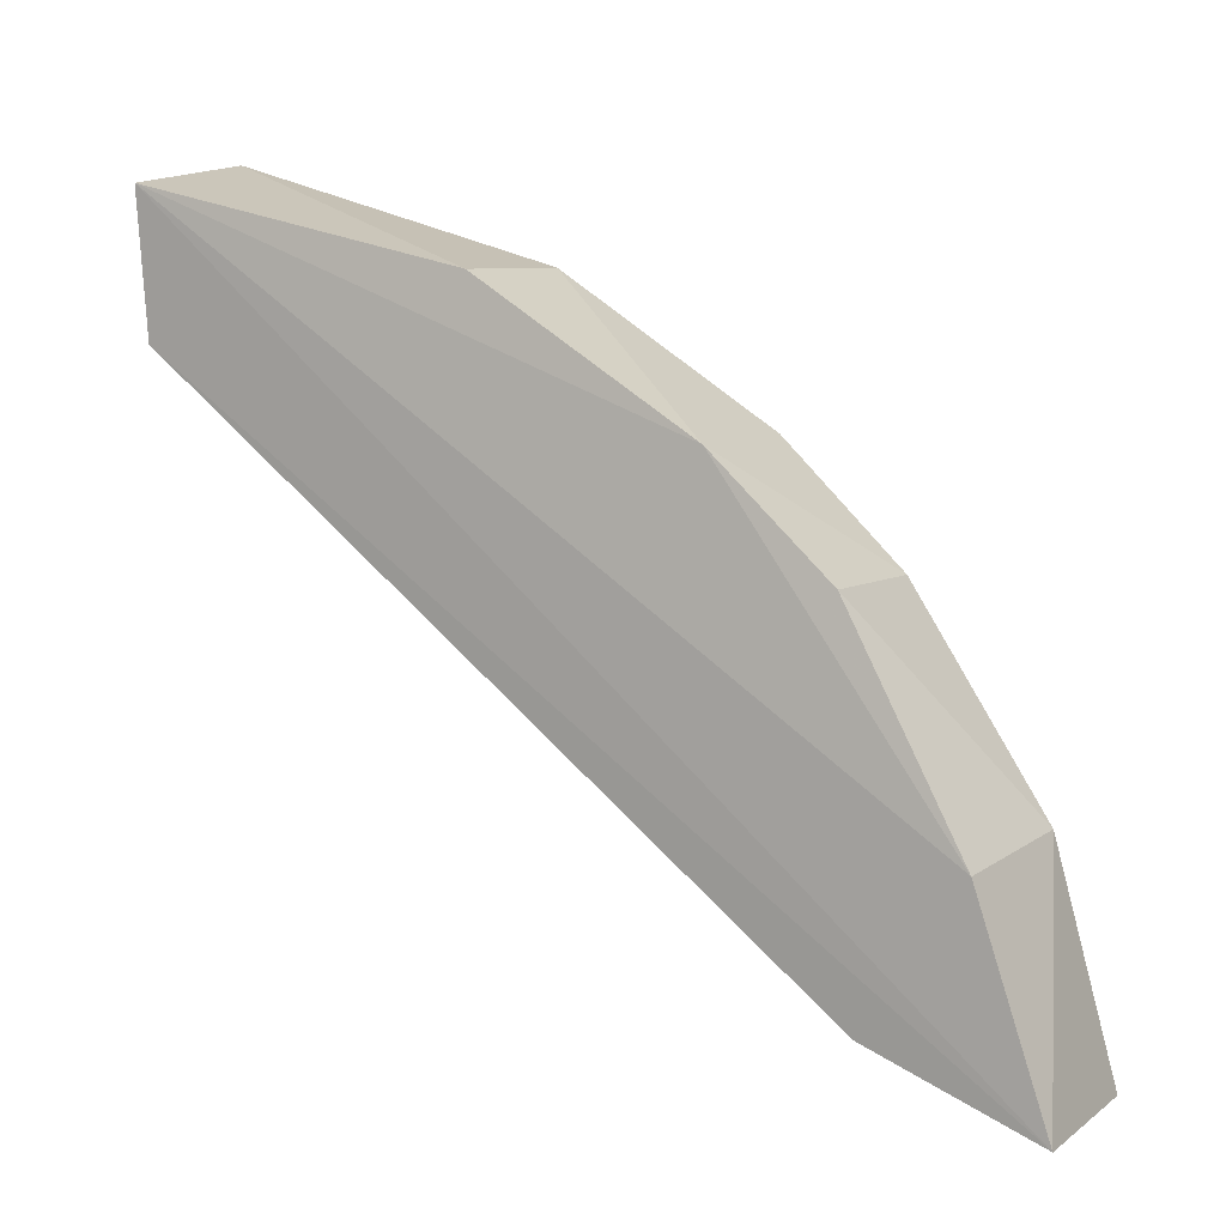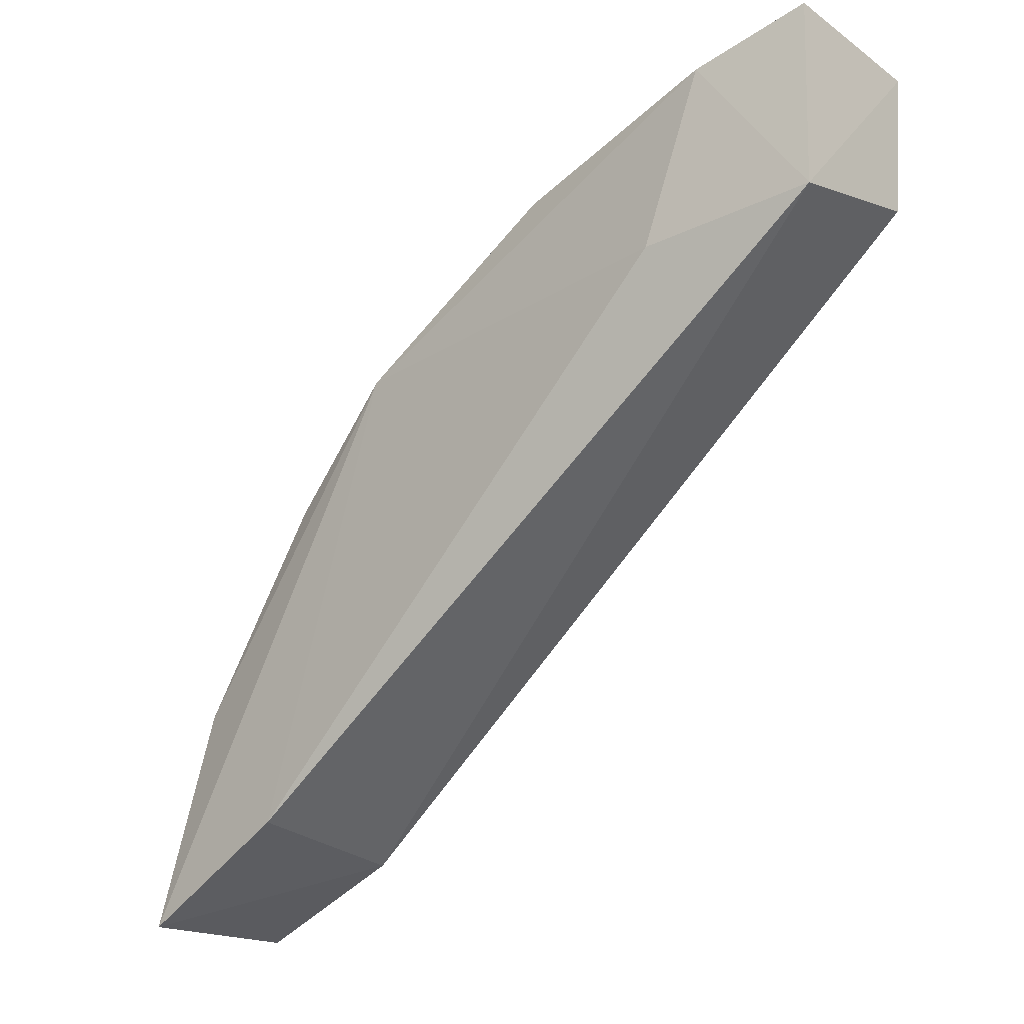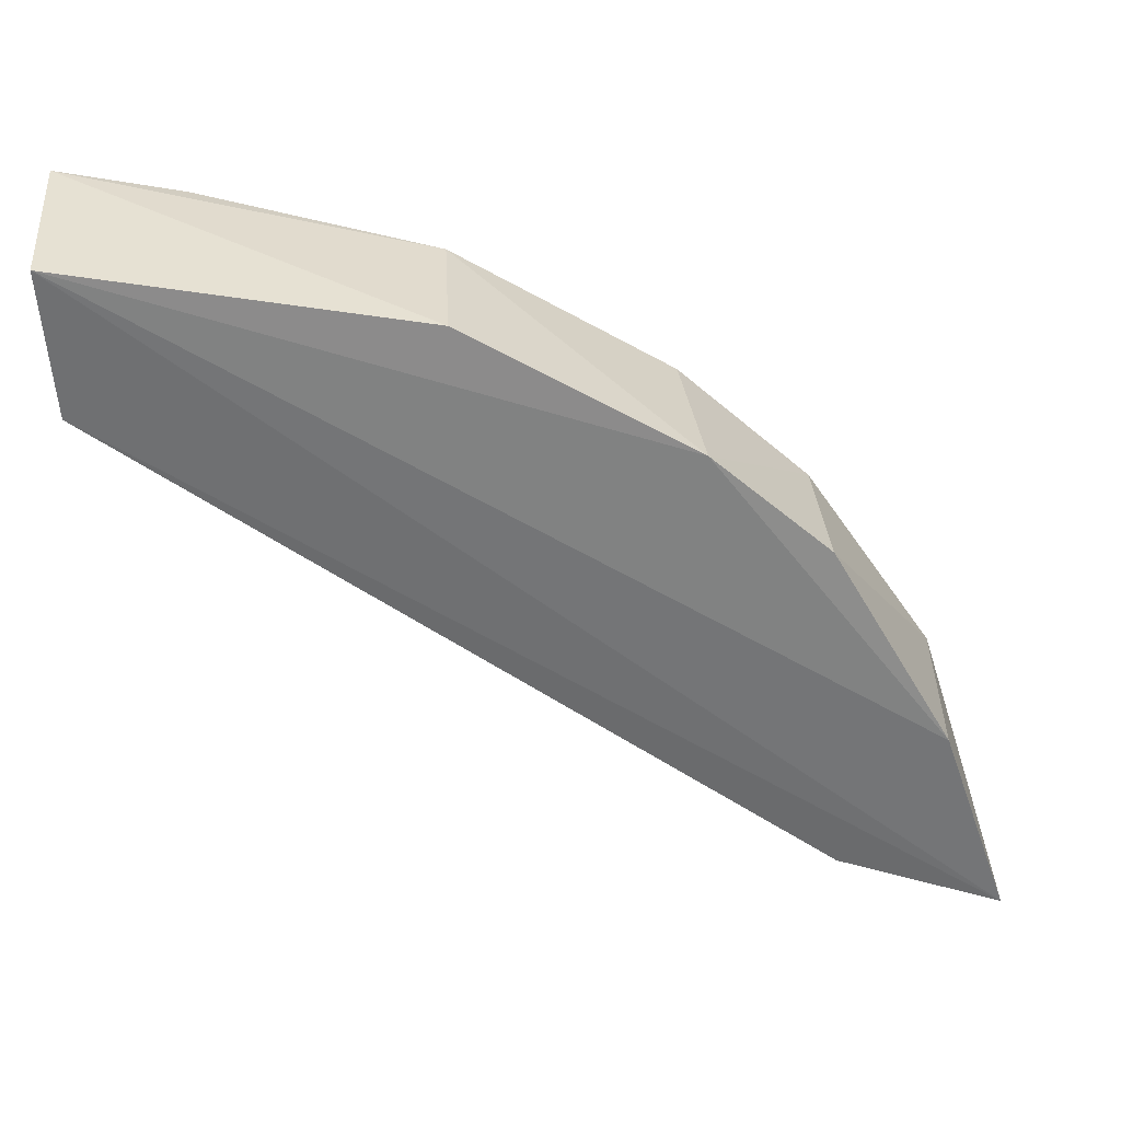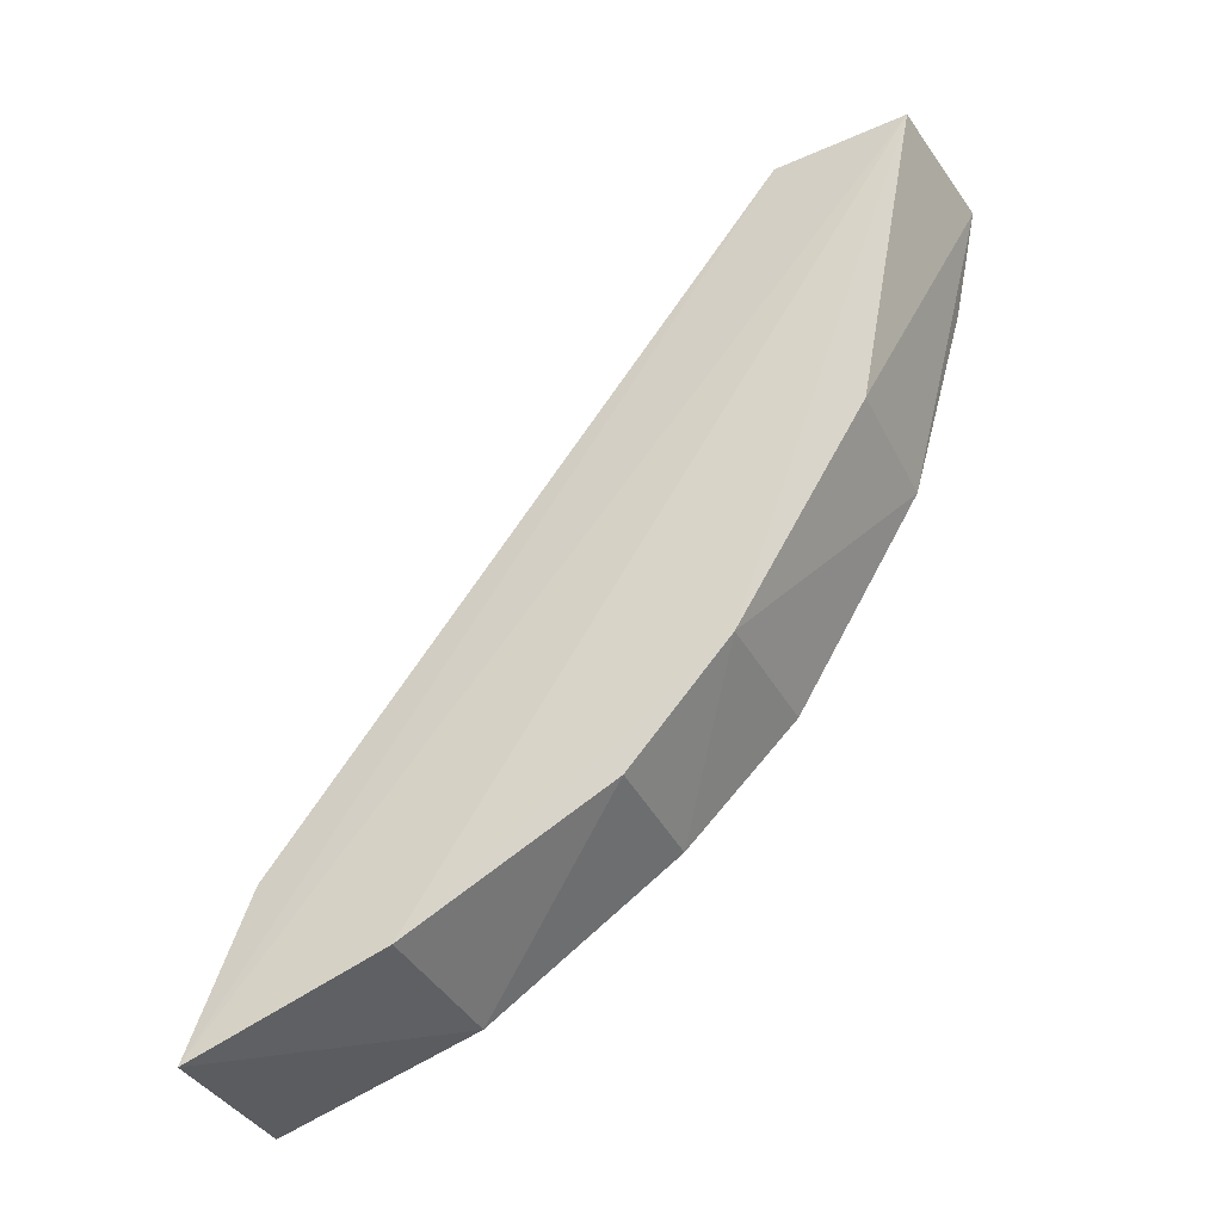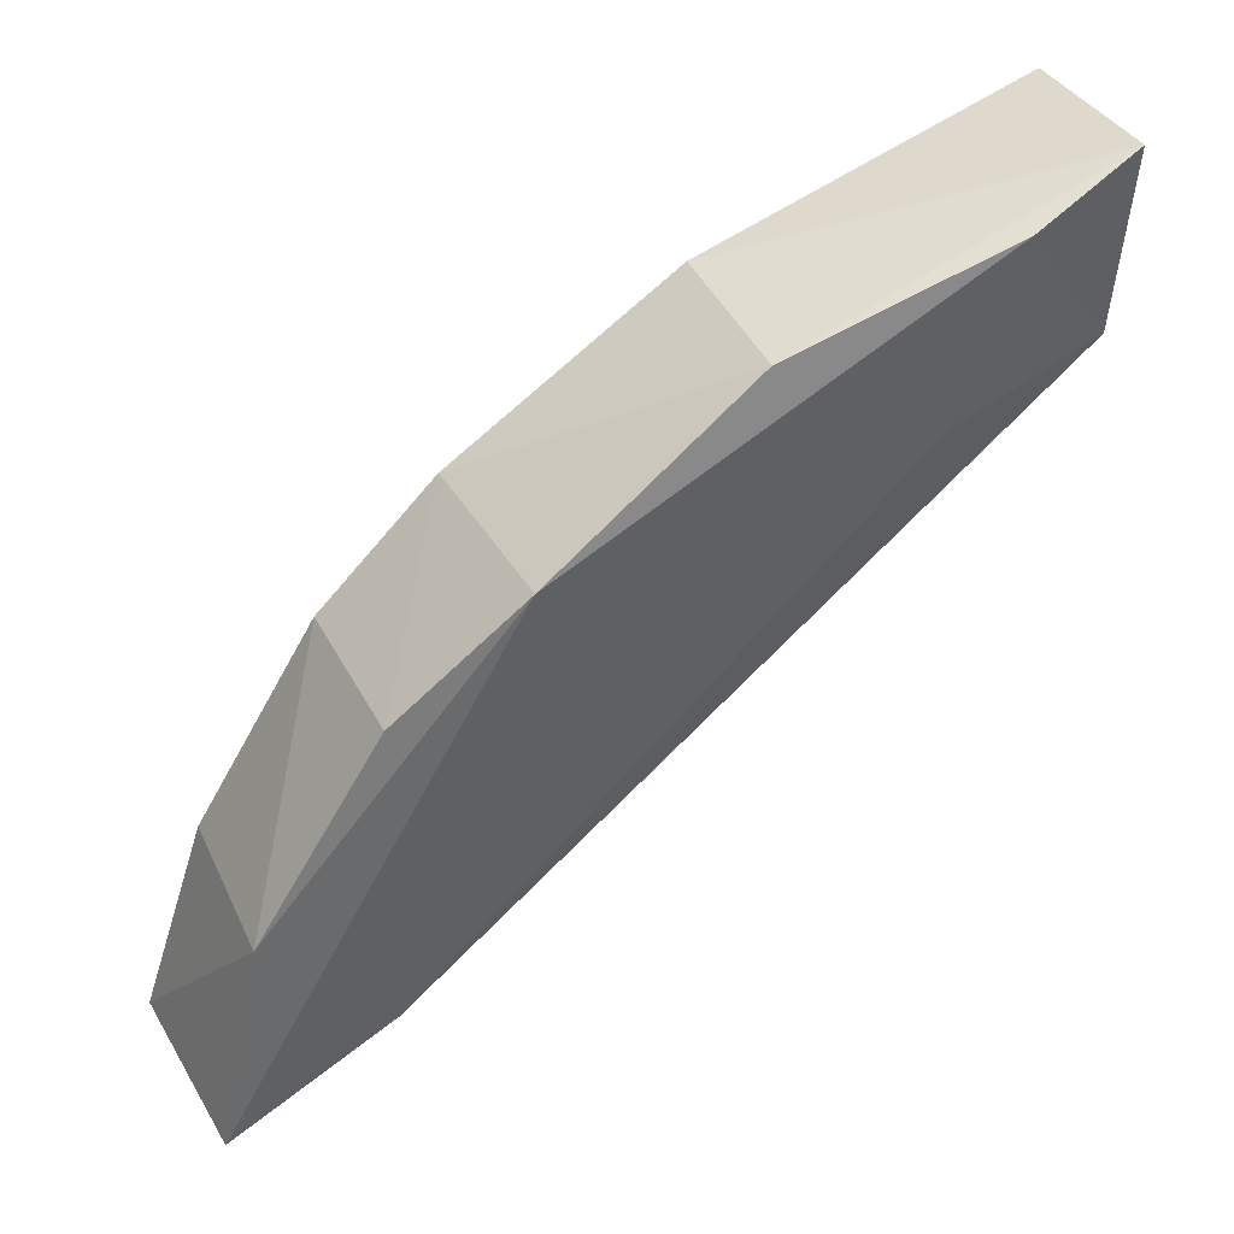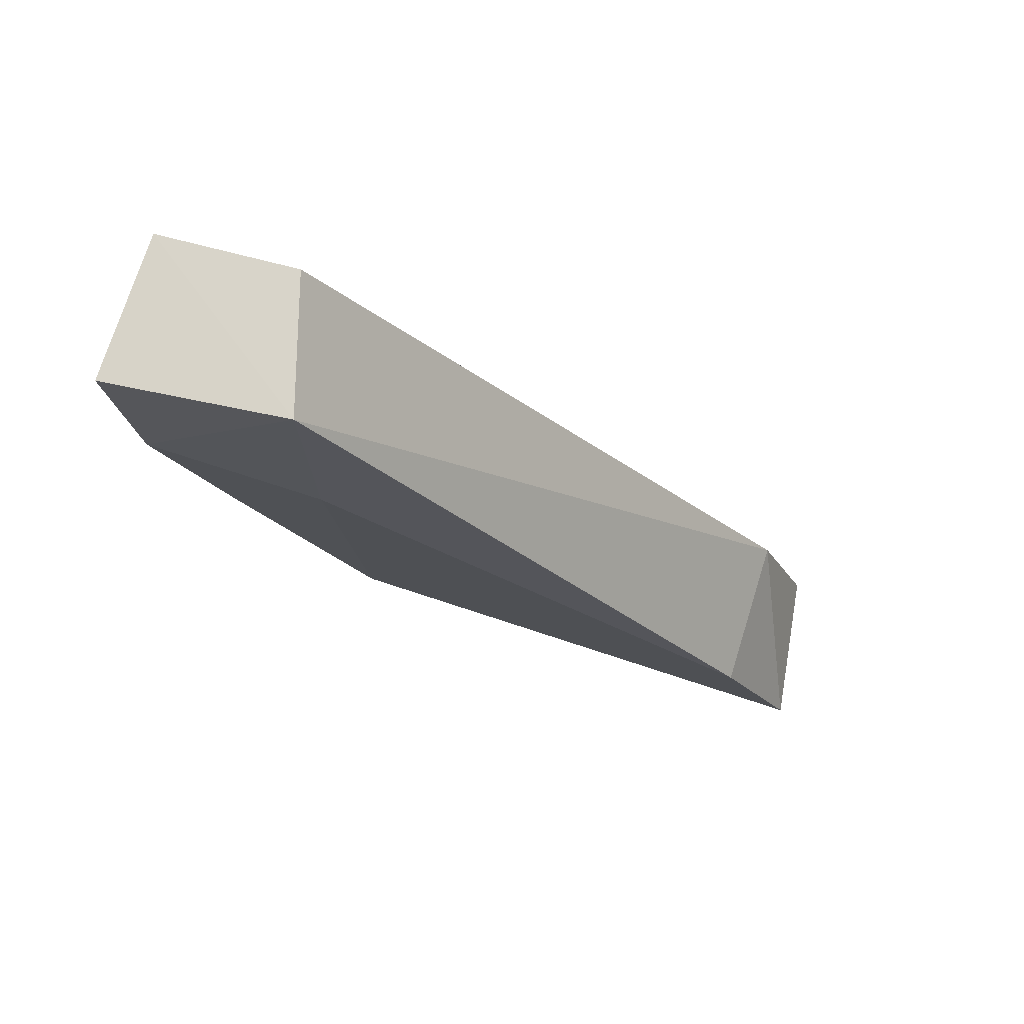
<metadata>
{"format":"obj","ext":"obj","renderer":"f3d","projection":"perspective","resolution":1024,"background":"white","views":[{"elev":8.5,"azim":-60.4,"up":"+Z"},{"elev":-21.1,"azim":133.0,"up":"+Z"},{"elev":34.1,"azim":-94.0,"up":"+Z"},{"elev":-37.7,"azim":-64.8,"up":"+Y"},{"elev":44.6,"azim":63.1,"up":"+Z"},{"elev":76.1,"azim":101.9,"up":"+Y"}]}
</metadata>
<code>
v -0.05502 -0.05447 0.1521
v -0.05434 -0.0701 0.1455
v -0.05425 -0.07419 0.1327
v -0.05921 -0.07926 0.1305
v -0.05887 -0.06399 0.1495
v -0.05476 -0.07747 0.1366
v -0.05924 -0.05466 0.1475
v -0.05425 -0.05952 0.1462
v -0.05475 -0.06407 0.1495
v -0.0543 -0.07905 0.1303
v -0.05884 -0.07376 0.1425
v -0.05914 -0.07443 0.1323
v -0.05933 -0.0544 0.1516
v -0.05512 -0.05469 0.1467
v -0.0589 -0.07038 0.1456
v -0.05438 -0.05769 0.1511
v -0.0592 -0.07723 0.1364
v -0.05483 -0.07371 0.1424
f 8 2 3
f 9 1 5
f 10 3 2
f 10 2 6
f 10 6 4
f 12 4 7
f 12 10 4
f 12 3 10
f 13 5 1
f 13 7 4
f 14 13 1
f 14 7 13
f 14 8 3
f 14 12 7
f 14 3 12
f 15 9 5
f 15 2 9
f 15 5 13
f 16 1 9
f 16 14 1
f 16 8 14
f 16 9 2
f 16 2 8
f 17 4 6
f 17 6 11
f 17 11 15
f 17 15 13
f 17 13 4
f 18 11 6
f 18 6 2
f 18 15 11
f 18 2 15

</code>
